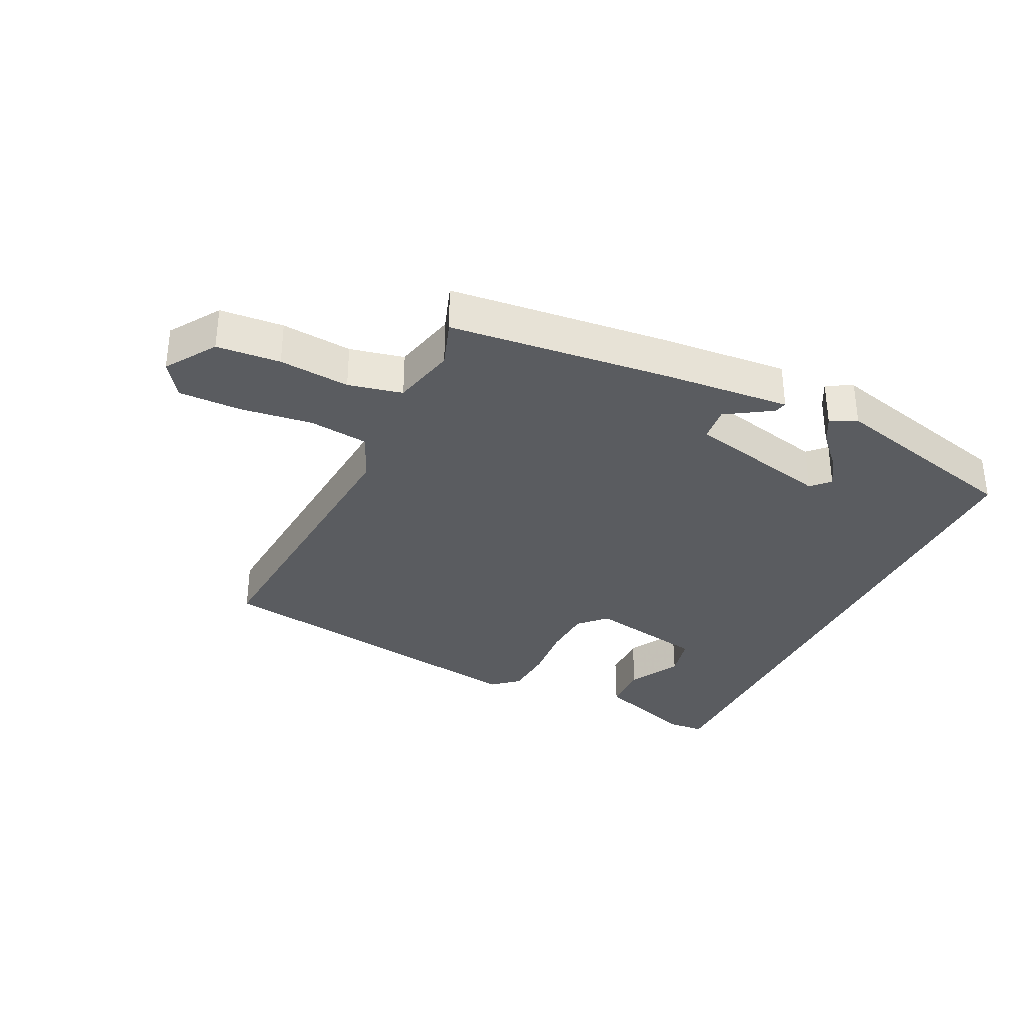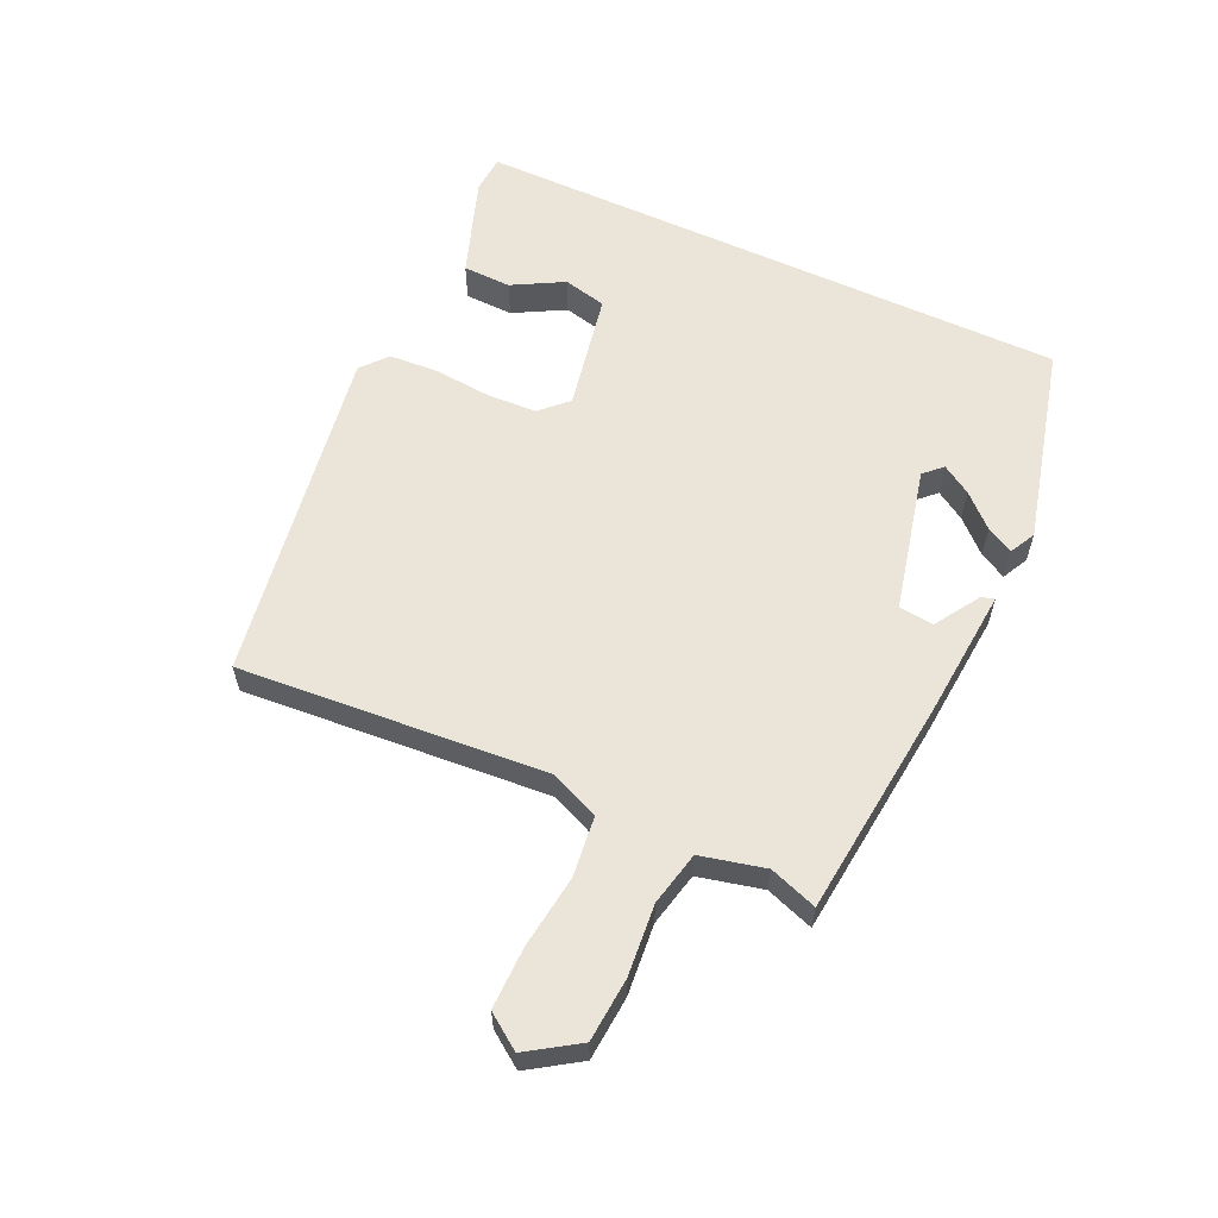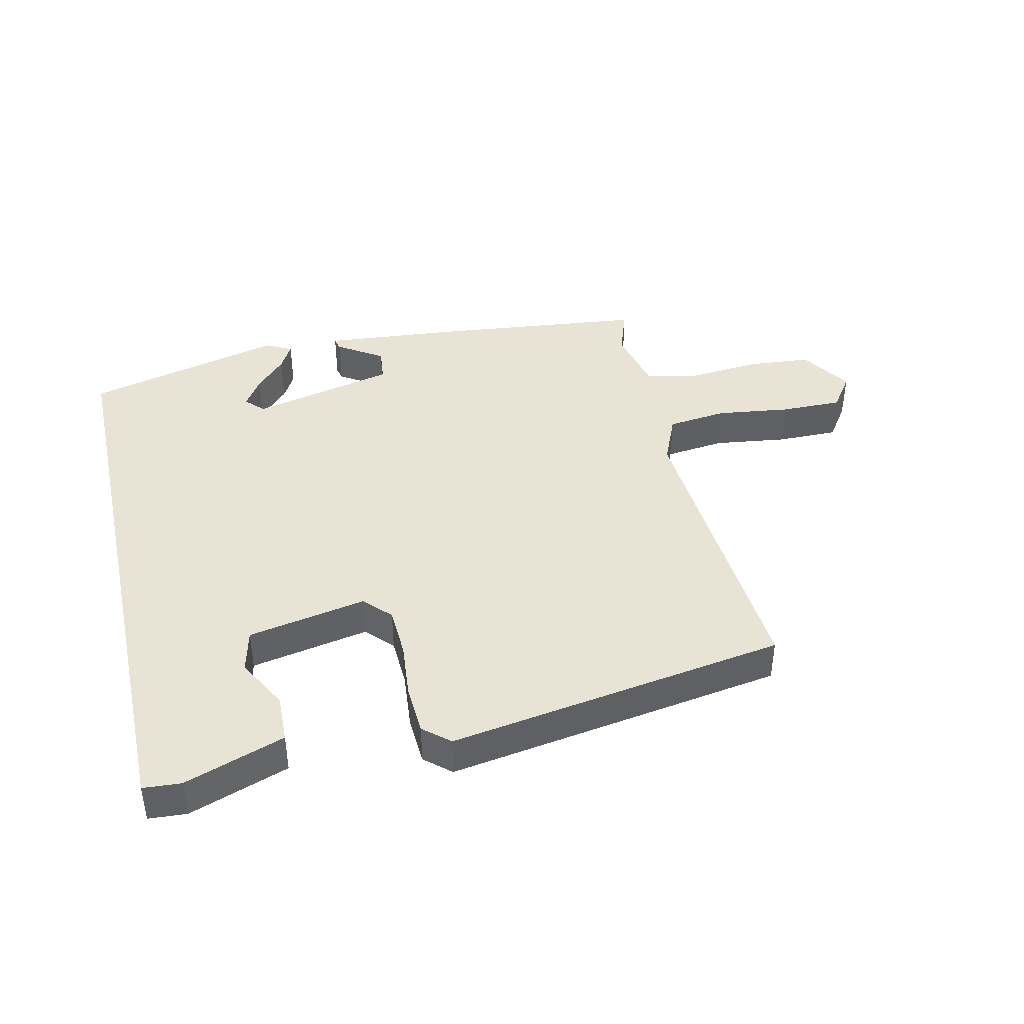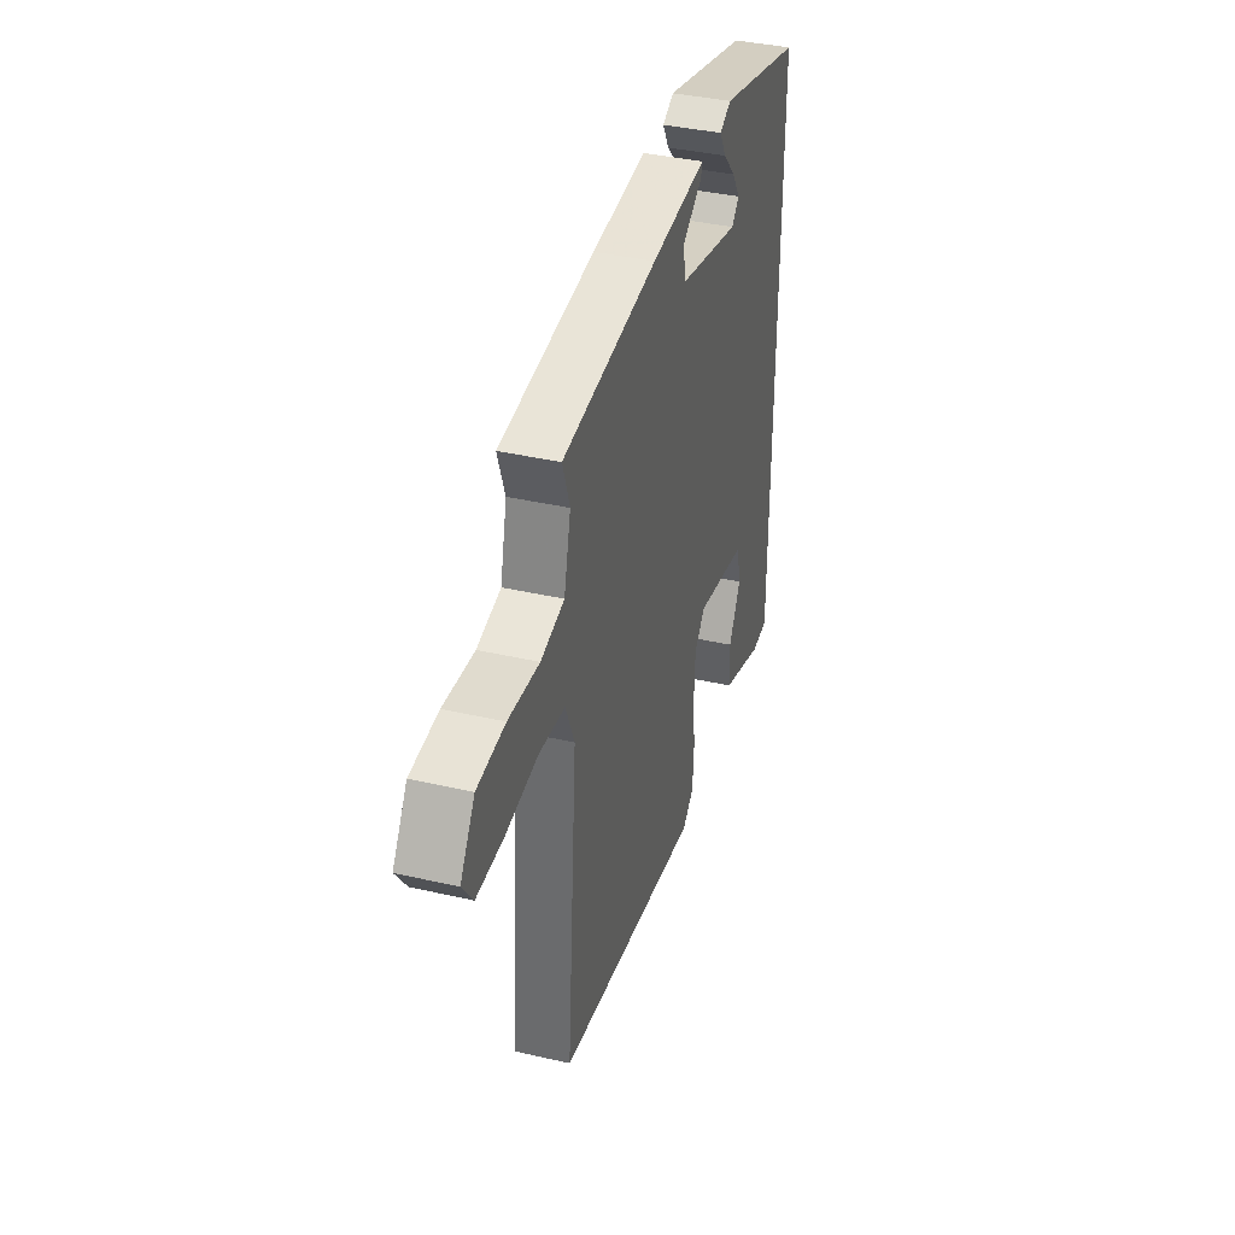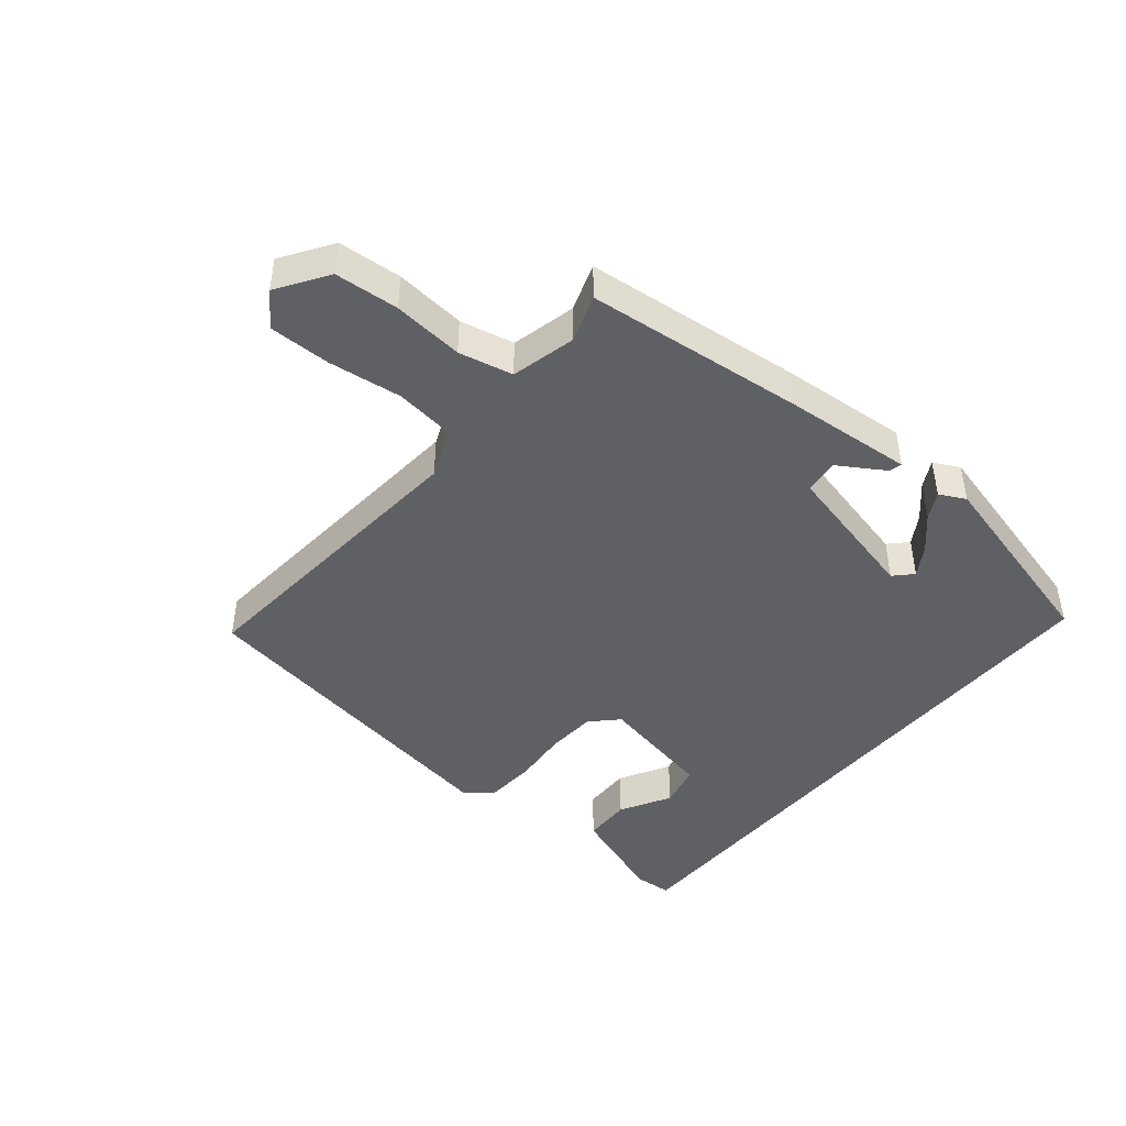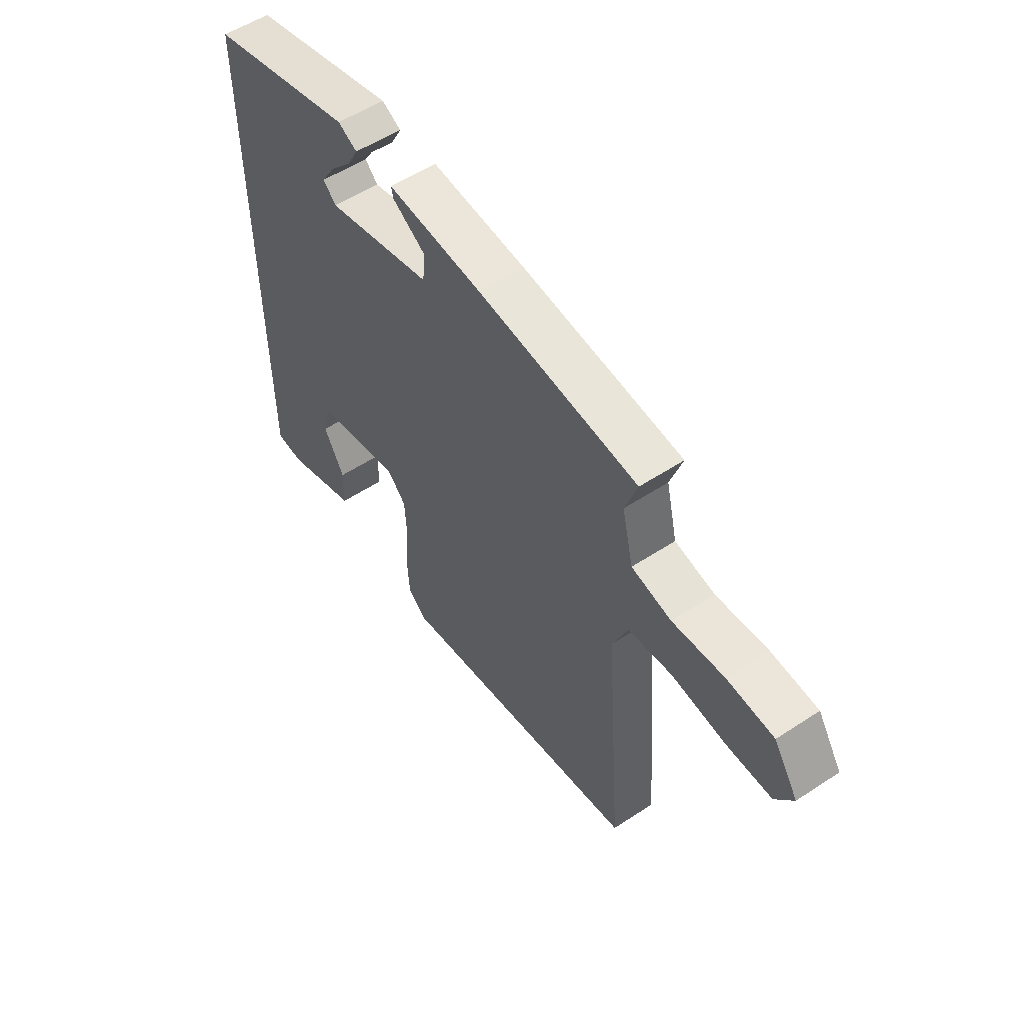
<metadata>
{"format":"obj","ext":"obj","renderer":"f3d","projection":"perspective","resolution":1024,"background":"white","views":[{"elev":-33.6,"azim":-25.8,"up":"+Y"},{"elev":59.5,"azim":-65.2,"up":"+Y"},{"elev":42.0,"azim":167.4,"up":"+Y"},{"elev":38.2,"azim":-73.7,"up":"+Z"},{"elev":-44.7,"azim":-39.8,"up":"+Y"},{"elev":54.5,"azim":-124.9,"up":"+Z"}]}
</metadata>
<code>
v 0.5 0.07 0.449
v 0.5 0.07 -0.494
v 0.44 0.07 -0.498
v 0.283 0.07 -0.443
v 0.281 0.07 -0.367
v 0.325 0.07 -0.287
v 0.309 0.07 -0.219
v 0.123 0.07 -0.183
v 0.083 0.07 -0.224
v 0.079 0.07 -0.303
v 0.087 0.07 -0.393
v 0.082 0.07 -0.47
v 0.041 0.07 -0.505
v -0.491 0.07 -0.42
v -0.454 0.07 0.061
v -0.487 0.07 0.139
v -0.581 0.07 0.15
v -0.696 0.07 0.135
v -0.793 0.07 0.134
v -0.831 0.07 0.188
v -0.779 0.07 0.267
v -0.679 0.07 0.275
v -0.568 0.07 0.265
v -0.483 0.07 0.284
v -0.459 0.07 0.385
v -0.485 0.07 0.46
v -0.14 0.07 0.497
v 0.062 0.07 0.514
v 0.057 0.07 0.494
v -0.014 0.07 0.449
v -0.008 0.07 0.394
v 0.219 0.07 0.341
v 0.246 0.07 0.369
v 0.217 0.07 0.415
v 0.17 0.07 0.465
v 0.147 0.07 0.507
v 0.188 0.07 0.528
v 0.5 0 0.449
v 0.5 0 -0.494
v 0.44 0 -0.498
v 0.283 0 -0.443
v 0.281 0 -0.367
v 0.325 0 -0.287
v 0.309 0 -0.219
v 0.123 0 -0.183
v 0.083 0 -0.224
v 0.079 0 -0.303
v 0.087 0 -0.393
v 0.082 0 -0.47
v 0.041 0 -0.505
v -0.491 0 -0.42
v -0.454 0 0.061
v -0.487 0 0.139
v -0.581 0 0.15
v -0.696 0 0.135
v -0.793 0 0.134
v -0.831 0 0.188
v -0.779 0 0.267
v -0.679 0 0.275
v -0.568 0 0.265
v -0.483 0 0.284
v -0.459 0 0.385
v -0.485 0 0.46
v -0.14 0 0.497
v 0.062 0 0.514
v 0.057 0 0.494
v -0.014 0 0.449
v -0.008 0 0.394
v 0.219 0 0.341
v 0.246 0 0.369
v 0.217 0 0.415
v 0.17 0 0.465
v 0.147 0 0.507
v 0.188 0 0.528
f 36 37 1
f 35 36 1
f 34 35 1
f 33 34 1
f 1 2 3
f 33 1 3
f 32 33 3
f 28 29 30
f 27 28 30
f 26 27 30
f 25 26 30
f 24 25 30 31
f 21 22 23
f 20 21 23
f 19 20 23
f 18 19 23
f 17 18 23
f 16 17 23 24
f 24 31 32
f 16 24 32
f 15 16 32
f 13 14 15
f 12 13 15
f 11 12 15
f 10 11 15
f 3 4 5 6
f 3 6 7
f 32 3 7
f 15 32 7 8
f 9 10 15
f 8 9 15
f 38 74 73
f 38 73 72
f 38 72 71
f 38 71 70
f 40 39 38
f 40 38 70
f 40 70 69
f 67 66 65
f 67 65 64
f 67 64 63
f 67 63 62
f 68 67 62 61
f 60 59 58
f 60 58 57
f 60 57 56
f 60 56 55
f 60 55 54
f 61 60 54 53
f 69 68 61
f 69 61 53
f 69 53 52
f 52 51 50
f 52 50 49
f 52 49 48
f 52 48 47
f 43 42 41 40
f 44 43 40
f 44 40 69
f 45 44 69 52
f 52 47 46
f 52 46 45
f 1 38 39 2
f 2 39 40 3
f 3 40 41 4
f 4 41 42 5
f 5 42 43 6
f 6 43 44 7
f 7 44 45 8
f 8 45 46 9
f 9 46 47 10
f 10 47 48 11
f 11 48 49 12
f 12 49 50 13
f 13 50 51 14
f 14 51 52 15
f 15 52 53 16
f 16 53 54 17
f 17 54 55 18
f 18 55 56 19
f 19 56 57 20
f 20 57 58 21
f 21 58 59 22
f 22 59 60 23
f 23 60 61 24
f 24 61 62 25
f 25 62 63 26
f 26 63 64 27
f 27 64 65 28
f 28 65 66 29
f 29 66 67 30
f 30 67 68 31
f 31 68 69 32
f 32 69 70 33
f 33 70 71 34
f 34 71 72 35
f 35 72 73 36
f 36 73 74 37
f 37 74 38 1

</code>
